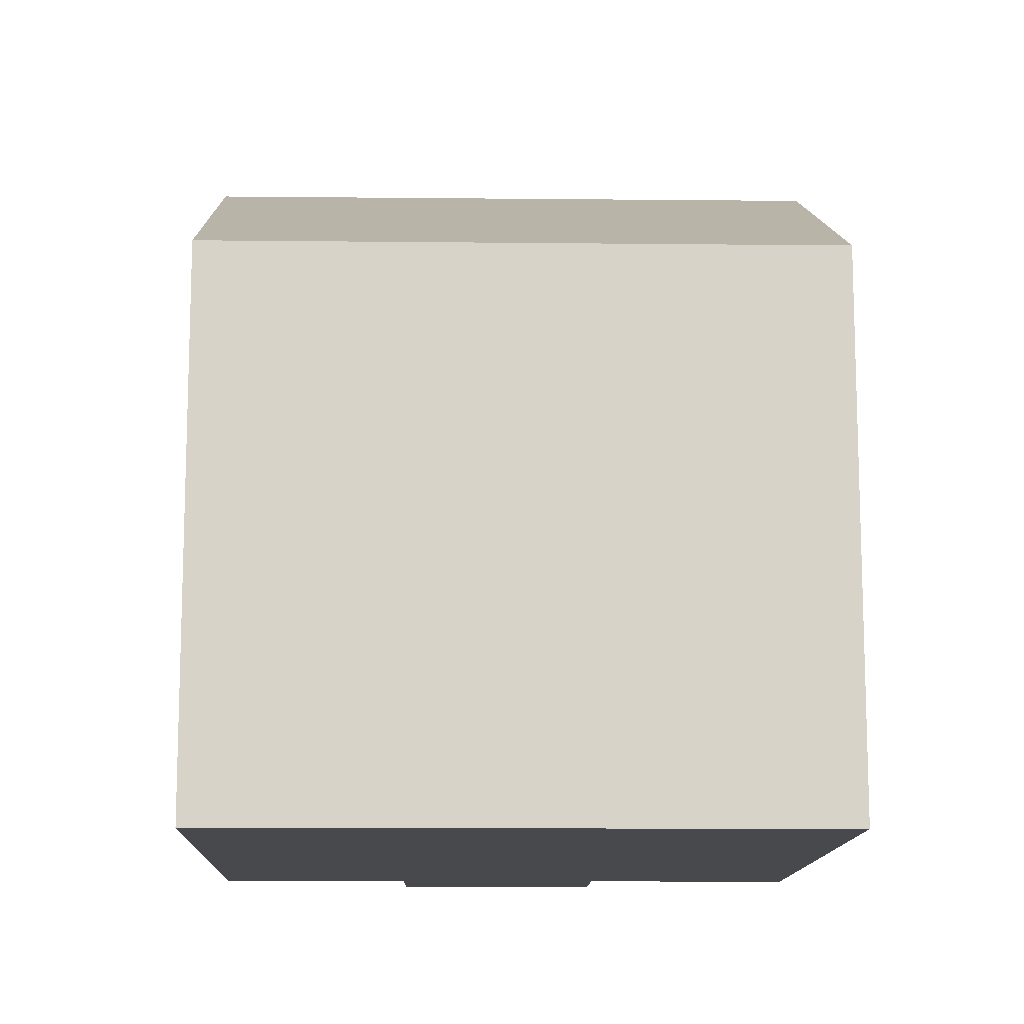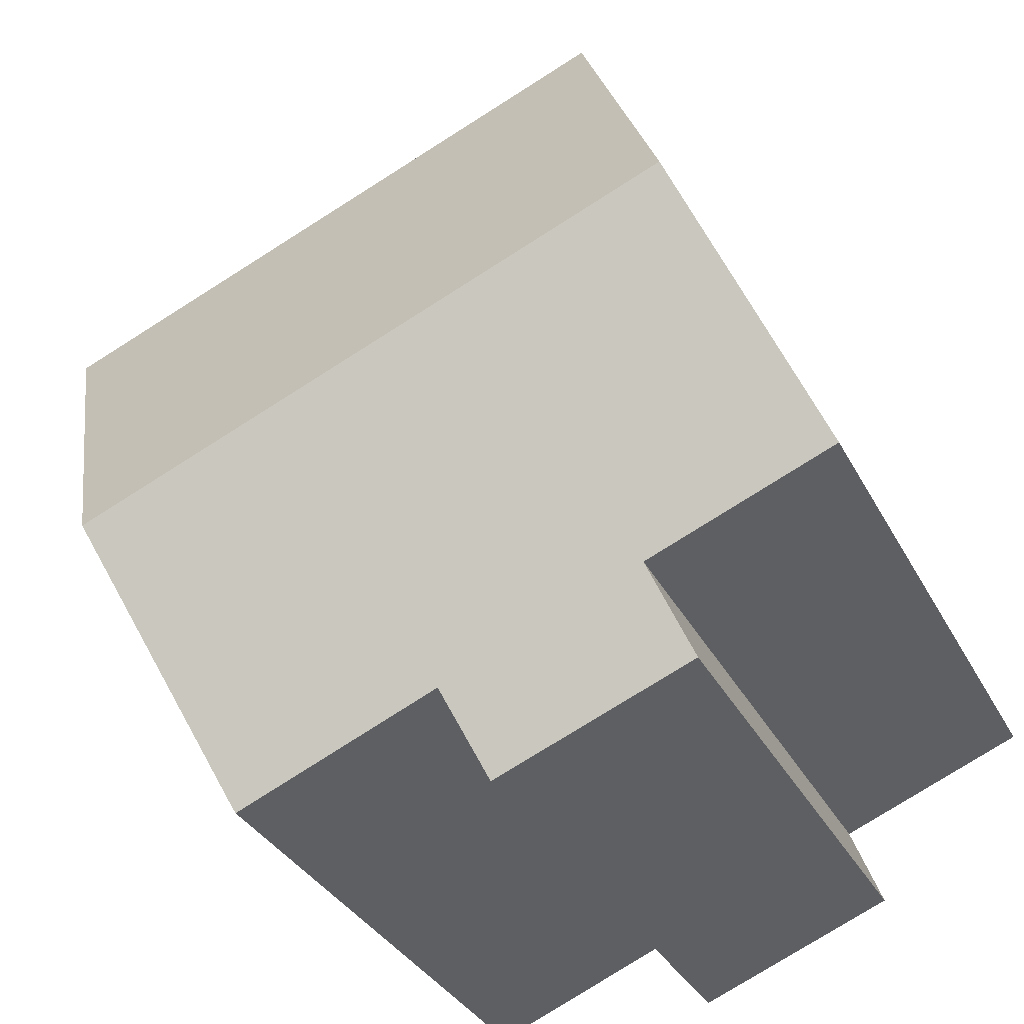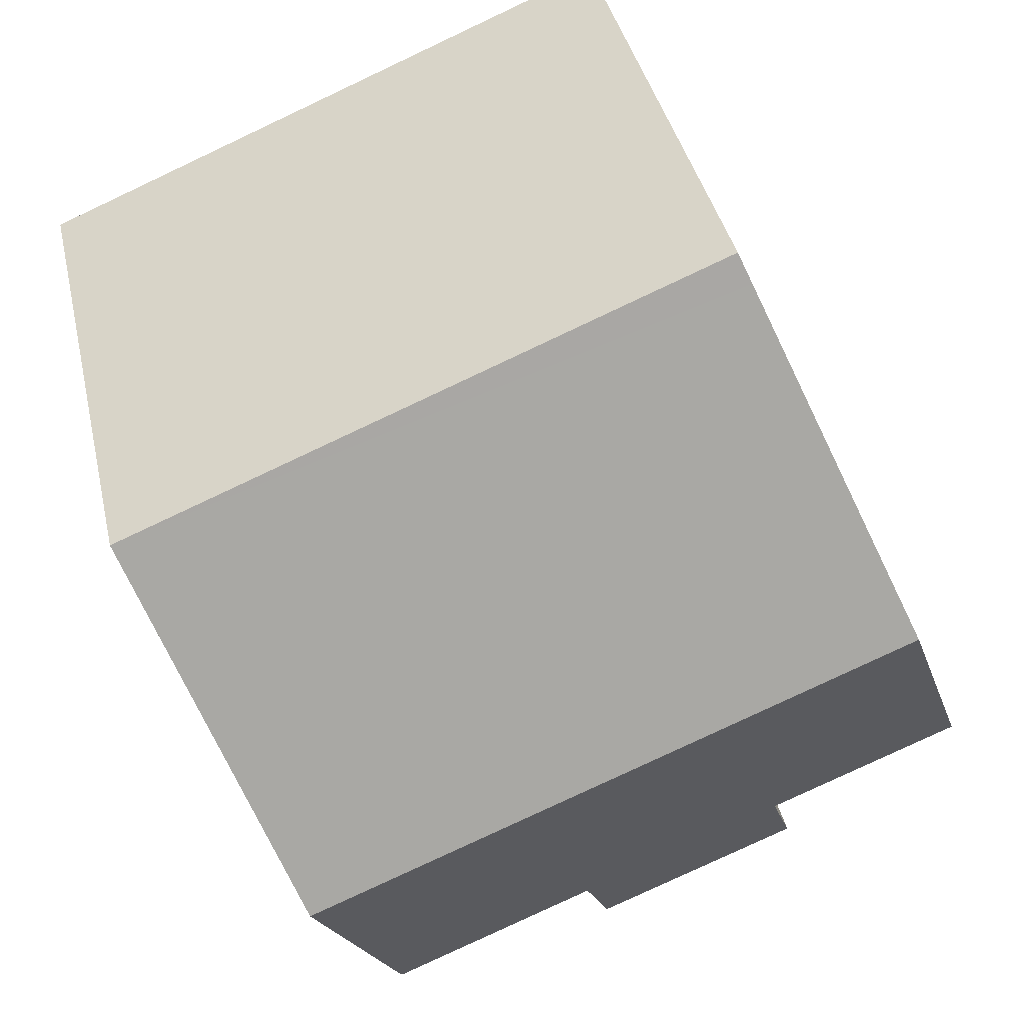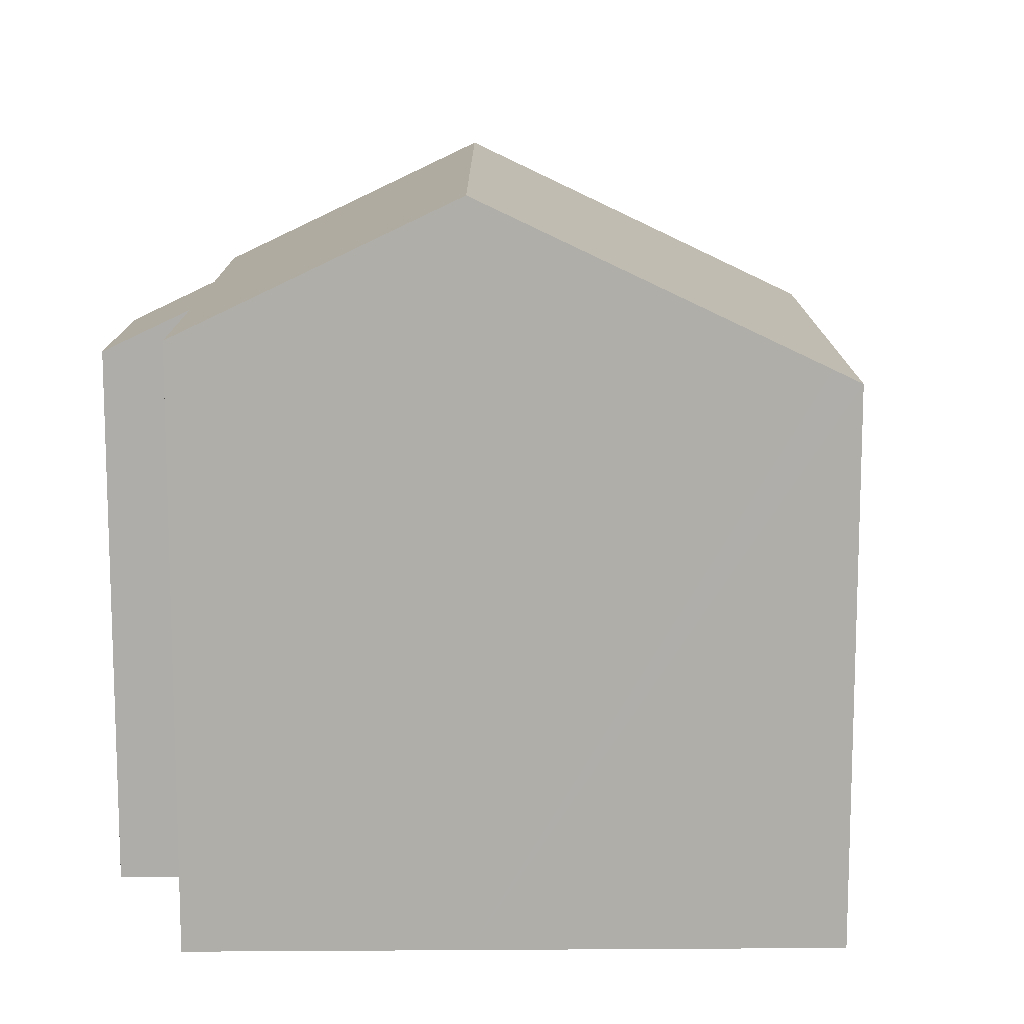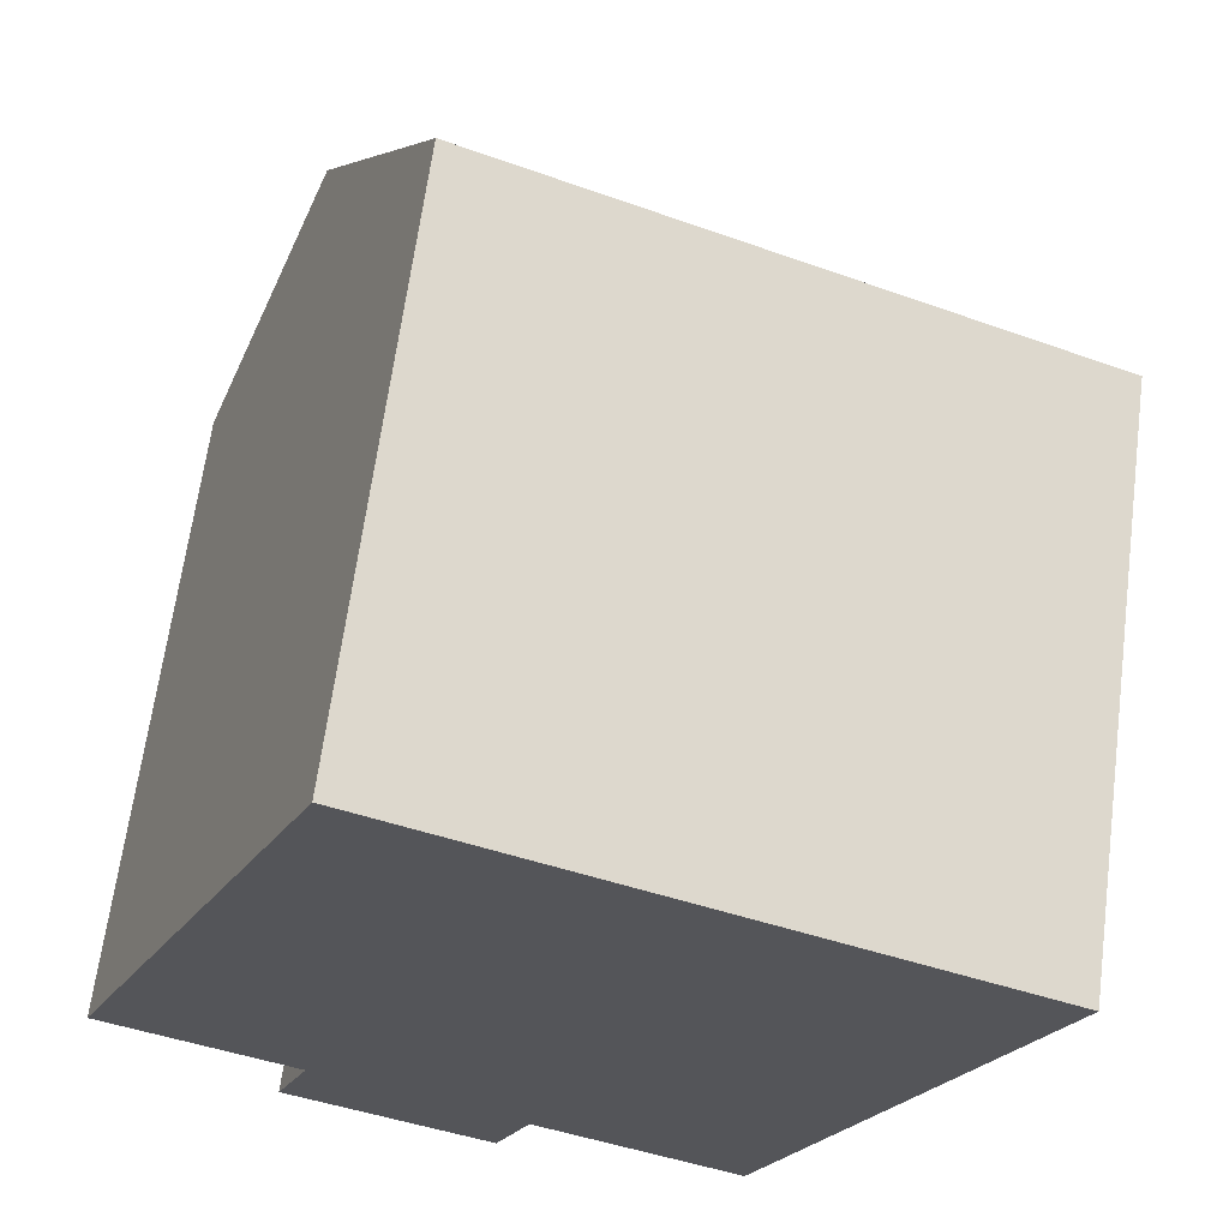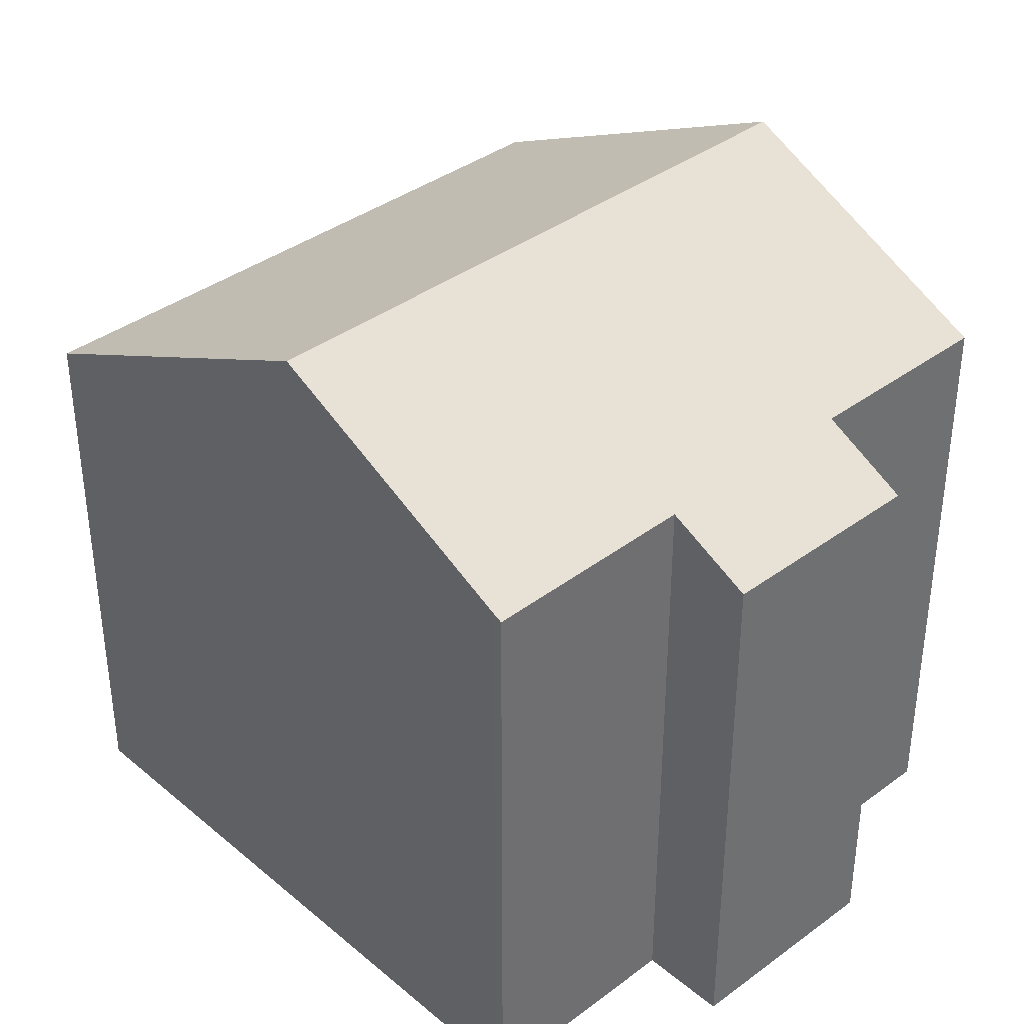
<metadata>
{"format":"obj","ext":"obj","renderer":"f3d","projection":"perspective","resolution":1024,"background":"white","views":[{"elev":-12.5,"azim":21.0,"up":"+Y"},{"elev":-33.1,"azim":-156.1,"up":"+Z"},{"elev":38.8,"azim":167.6,"up":"+Z"},{"elev":12.6,"azim":-67.8,"up":"+Y"},{"elev":64.9,"azim":7.5,"up":"+Z"},{"elev":38.0,"azim":159.0,"up":"+Y"}]}
</metadata>
<code>
v  3.241 11.67 -3.345
v  8.129 12.56 -3.33
v  7.421 11.68 -5.035
v  12.43 12.64 -4.914
v  12.35 12.54 -5.096
v  13.01 13.37 -3.488
v  14.59 15.34 0.341
v  2.293 15.34 5.389
v  3.922 12.56 -1.604
v  0 12.55 7.686e-16
v  17.53 11.65 7.512
v  5.077 11.96 11.93
v  5.311 11.67 12.48
v  17.33 11.9 7.036
v  7.421 3.083e-16 -5.035
v  3.241 2.048e-16 -3.345
v  3.922 9.822e-17 -1.604
v  0 0 0
v  8.129 2.039e-16 -3.33
v  12.35 3.12e-16 -5.096
v  2.293 -3.3e-16 5.389
v  5.077 -7.305e-16 11.93
v  5.311 -7.642e-16 12.48
v  17.53 -4.6e-16 7.512
v  17.33 -4.308e-16 7.036
v  12.43 3.009e-16 -4.914
v  14.59 -2.088e-17 0.341
v  13.01 2.136e-16 -3.488
g defaultobject
f 1 2 3
f 2 4 5
f 4 2 6
f 6 2 7
f 7 2 8
f 8 2 9
f 9 2 1
f 8 9 10
f 11 12 13
f 12 11 8
f 8 11 7
f 7 11 14
f 15 1 3
f 1 15 16
f 17 10 9
f 10 17 18
f 5 19 2
f 19 5 20
f 1 17 9
f 17 1 16
f 18 8 10
f 8 18 12
f 12 18 21
f 12 21 13
f 13 21 22
f 13 22 23
f 23 11 13
f 11 23 24
f 24 14 11
f 14 24 7
f 7 24 6
f 6 24 4
f 4 24 25
f 4 25 26
f 26 25 27
f 26 27 28
f 26 5 4
f 5 26 20
f 19 3 2
f 3 19 15
f 15 19 16
f 22 24 23
f 24 22 21
f 24 21 25
f 25 21 18
f 25 18 27
f 27 18 17
f 27 17 28
f 28 17 19
f 19 17 16
f 28 19 20
f 28 20 26

</code>
